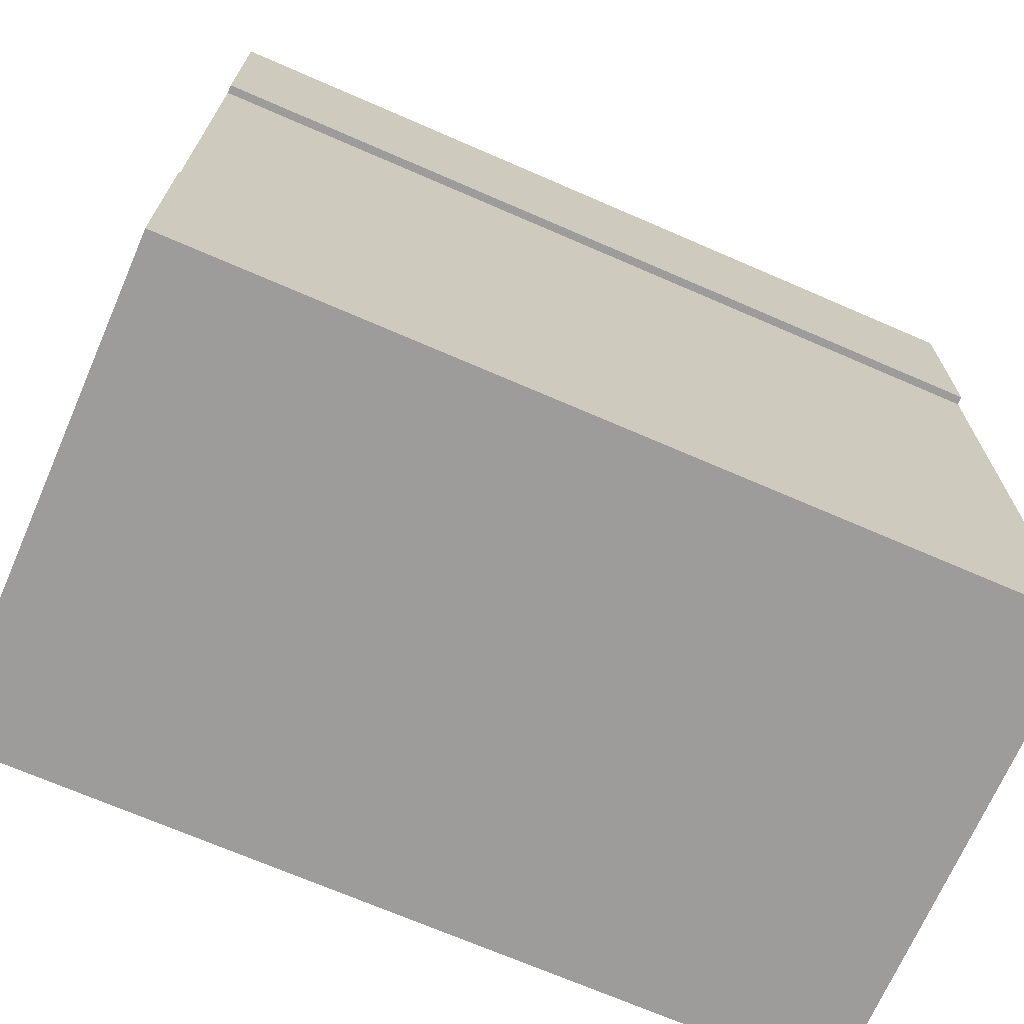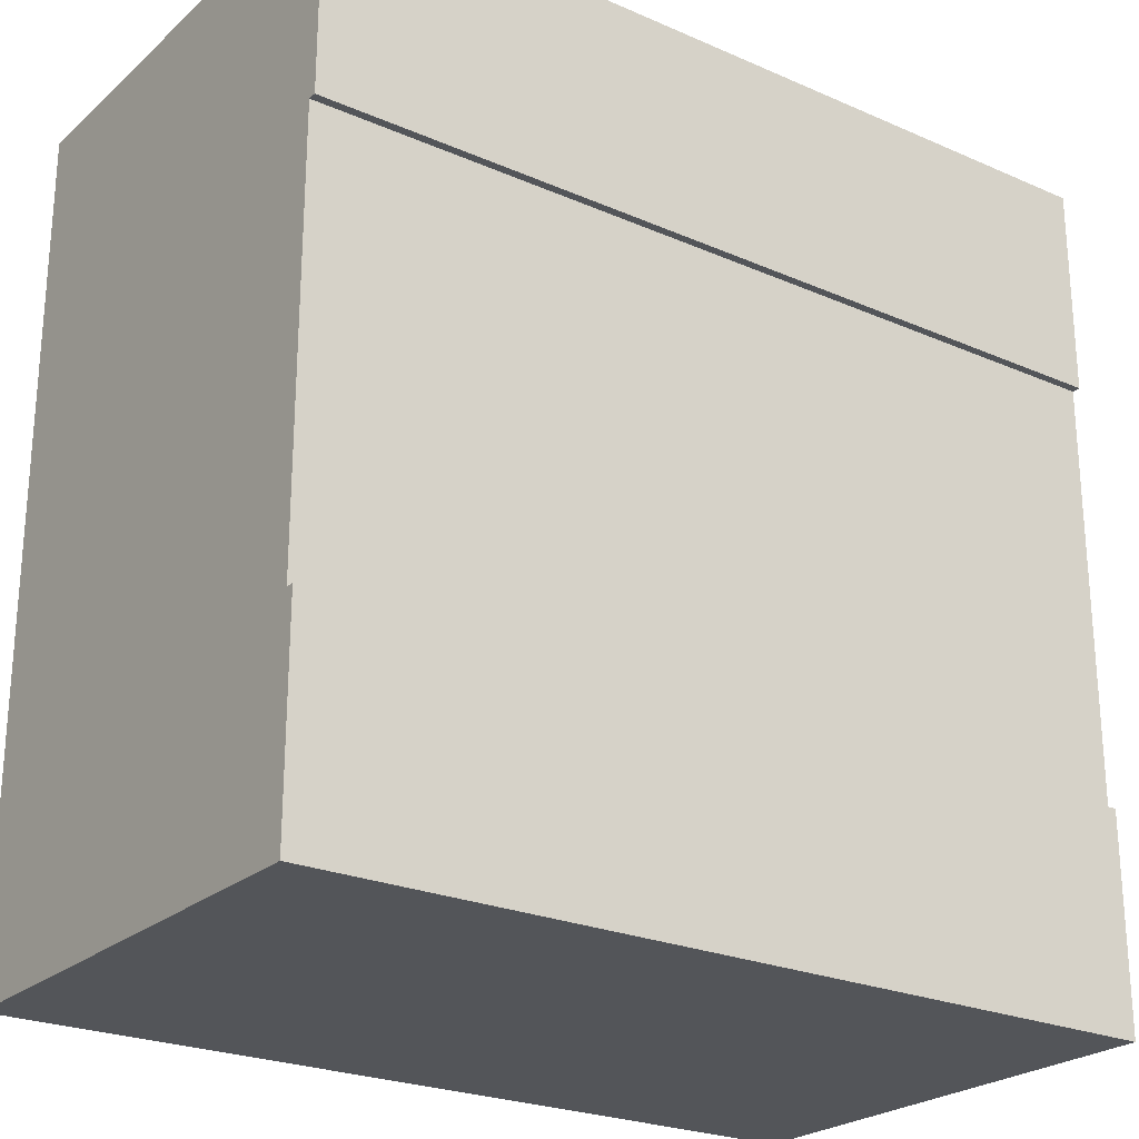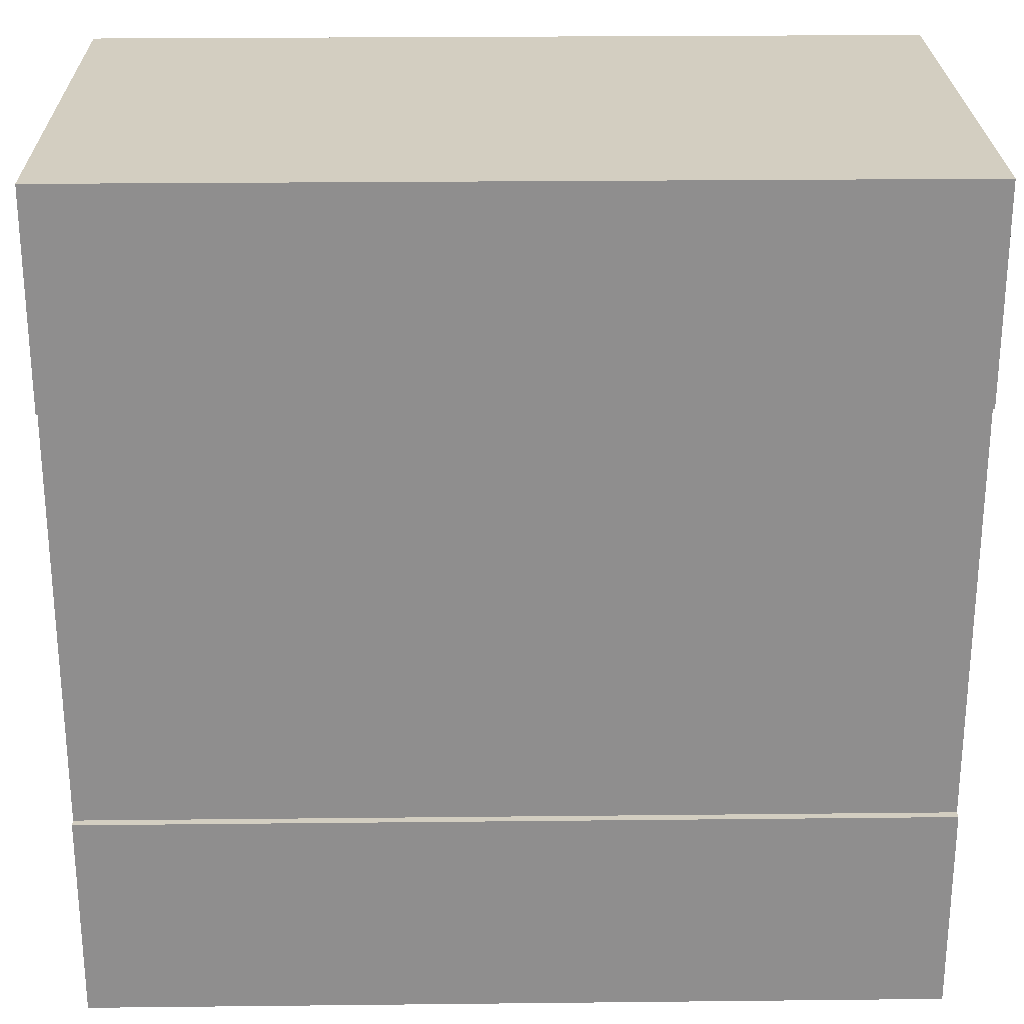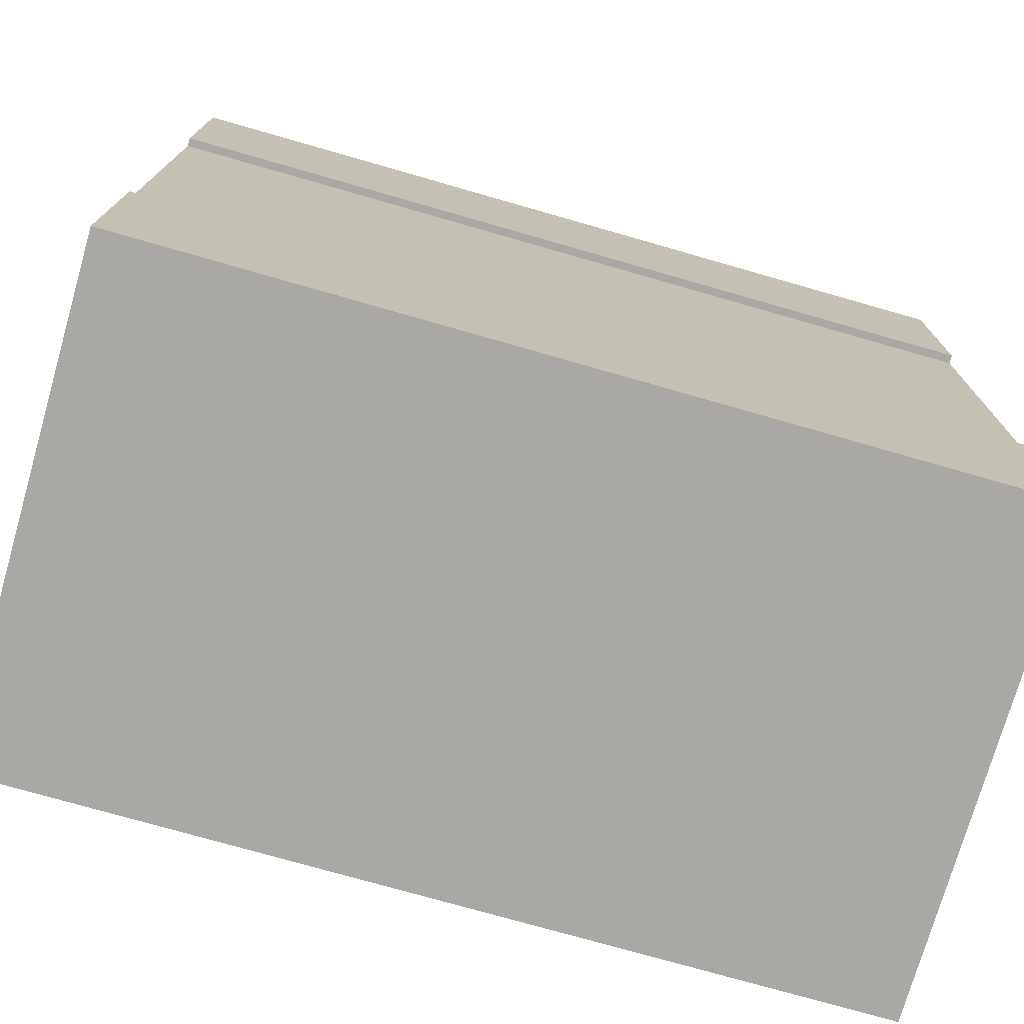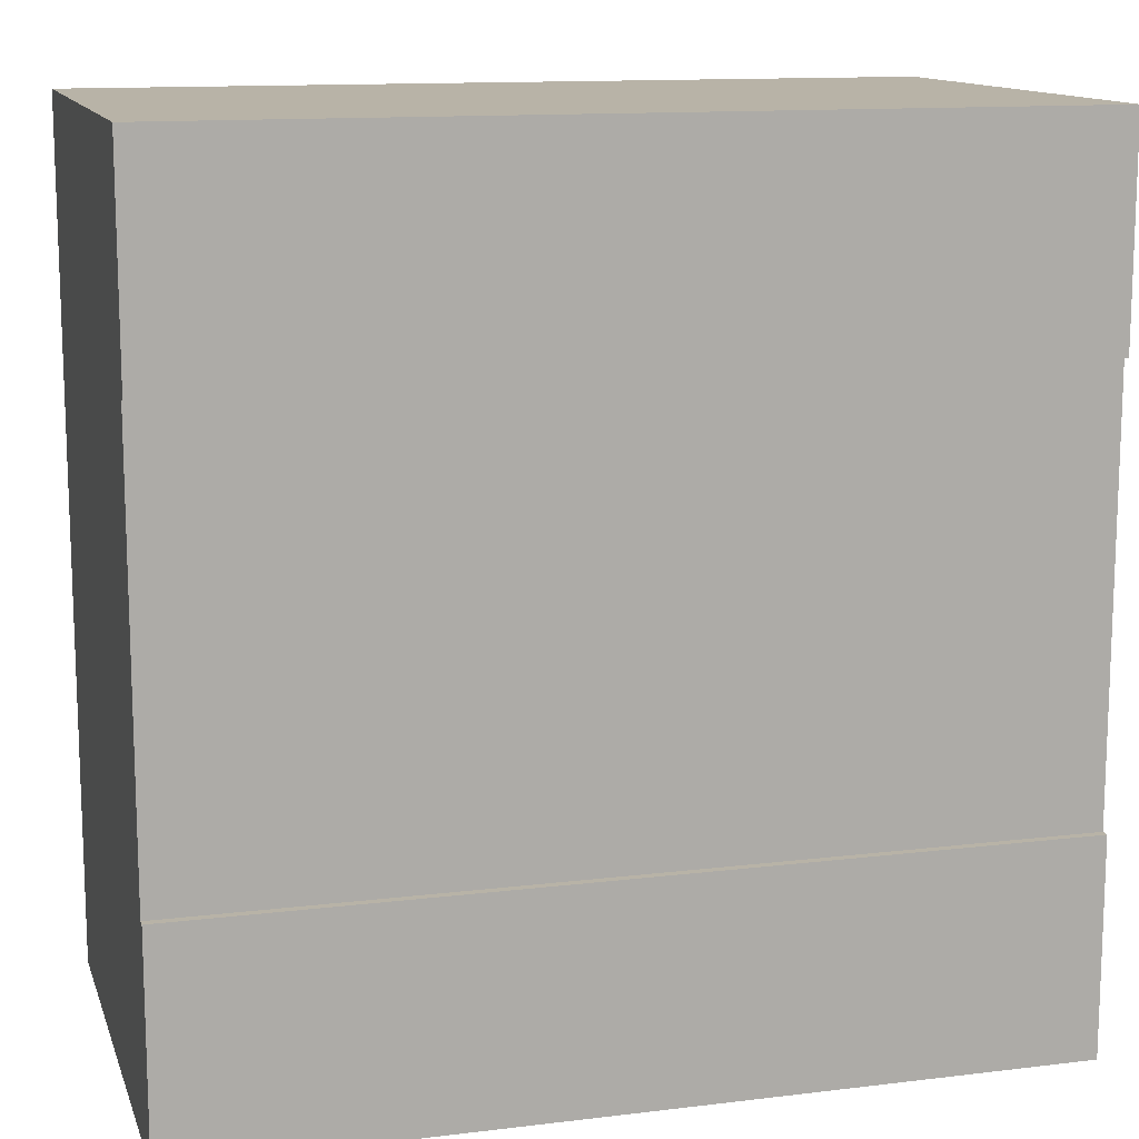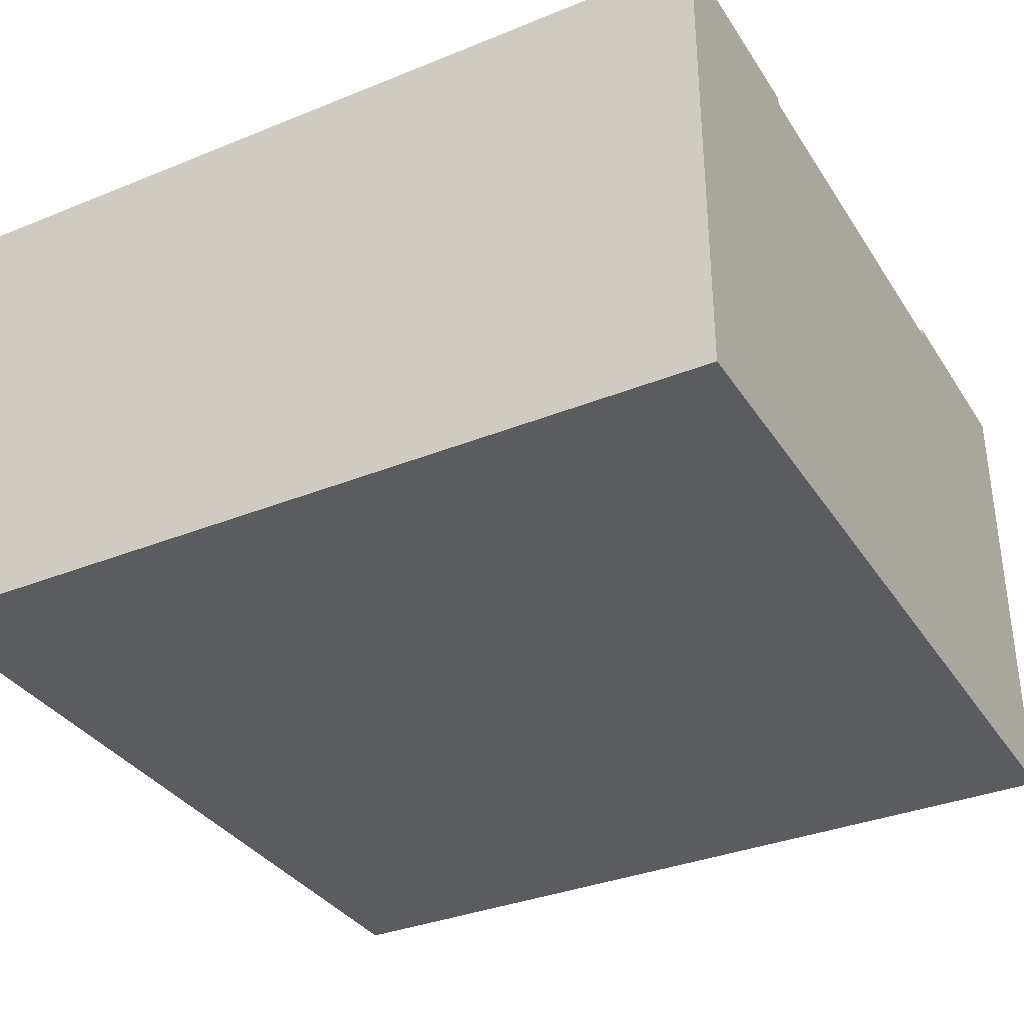
<metadata>
{"format":"obj","ext":"obj","renderer":"f3d","projection":"perspective","resolution":1024,"background":"white","views":[{"elev":-70.1,"azim":156.5,"up":"+Z"},{"elev":-24.3,"azim":144.3,"up":"+Z"},{"elev":25.1,"azim":179.0,"up":"+Z"},{"elev":-75.1,"azim":164.0,"up":"+Z"},{"elev":12.9,"azim":164.4,"up":"+Z"},{"elev":-34.6,"azim":-151.5,"up":"+Y"}]}
</metadata>
<code>
o roadTile_198
v 0 1.73 0
v 0 1.1 0
v 0 0 -0
v 3 0 -0
v 3 1.73 0
v 0 1.73 -3
v 0 1.1 -3
v 0 1.73 -0.75
v 0 1.7 -0.75
v 0 1.4 -0.75
v 0 1.4 -2.25
v 0 1.7 -2.25
v 0 1.73 -2.25
v 0 0 -3
v 3 1.73 -3
v 3 0 -3
v 3 1.73 -2.25
v 3 1.7 -2.25
v 3 1.4 -2.25
v 3 1.4 -0.75
v 3 1.7 -0.75
v 3 1.73 -0.75
f 7 2 10
f 5 1 2
f 12 6 7 11
f 13 6 12
f 9 10 2 1
f 19 20 4 16
f 1 8 9
f 10 11 7
f 4 5 2 3
f 7 6 15
f 16 4 3 14
f 22 5 21
f 5 4 20
f 21 5 20
f 16 15 19
f 15 17 18
f 15 18 19
f 14 3 2 7
f 13 17 15 6
f 22 8 1 5
f 7 15 16 14
f 13 12 18 17
f 22 21 9 8
f 9 12 11 10
f 21 18 12 9
f 18 21 20 19

</code>
